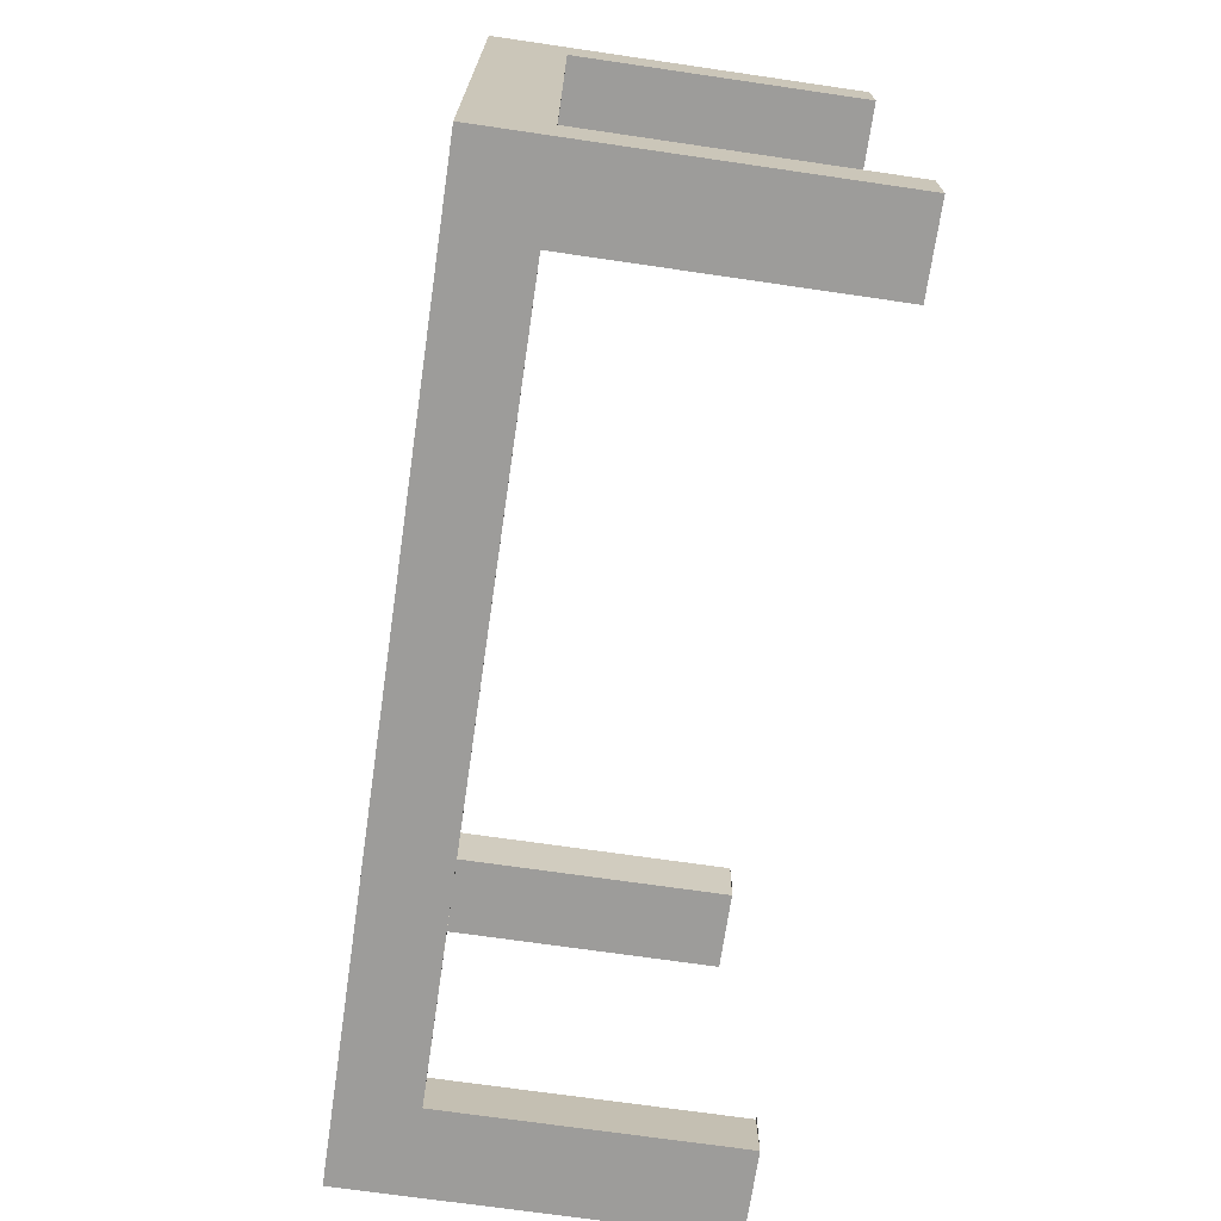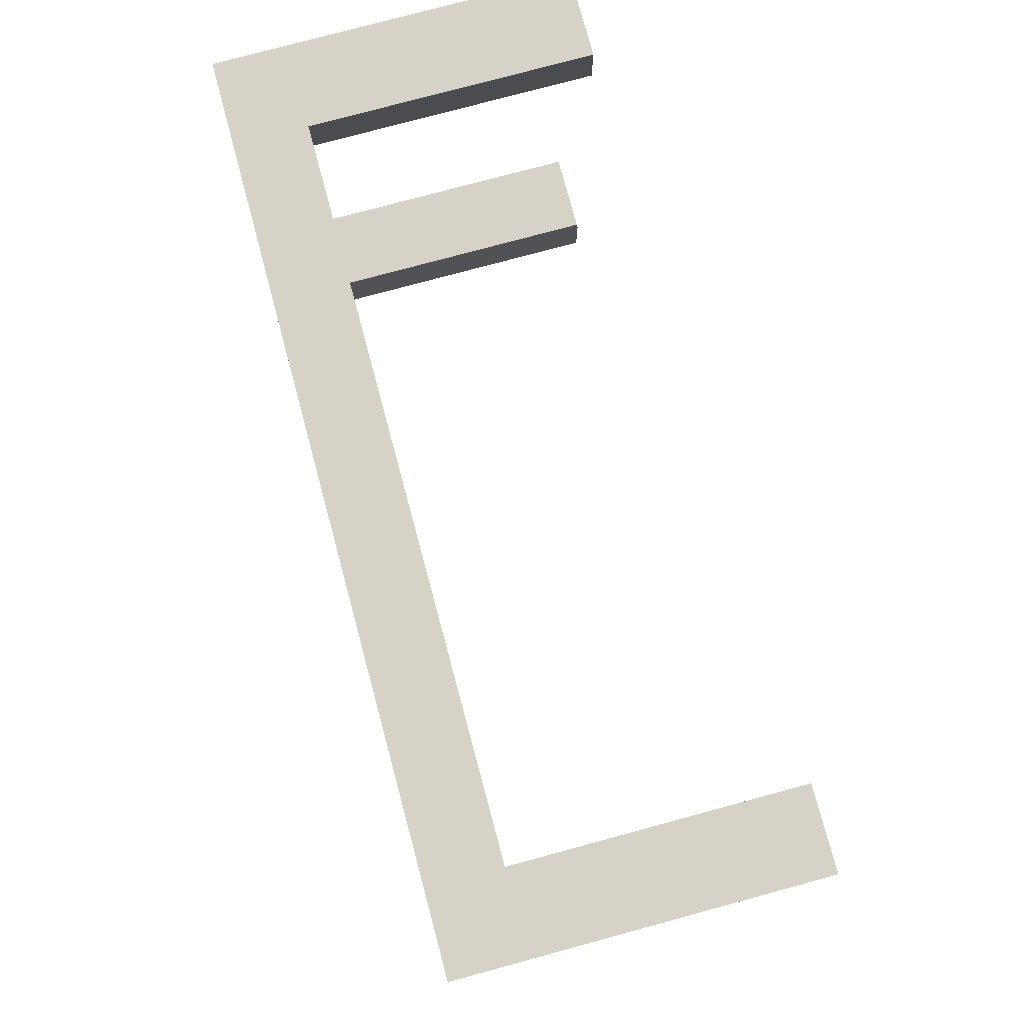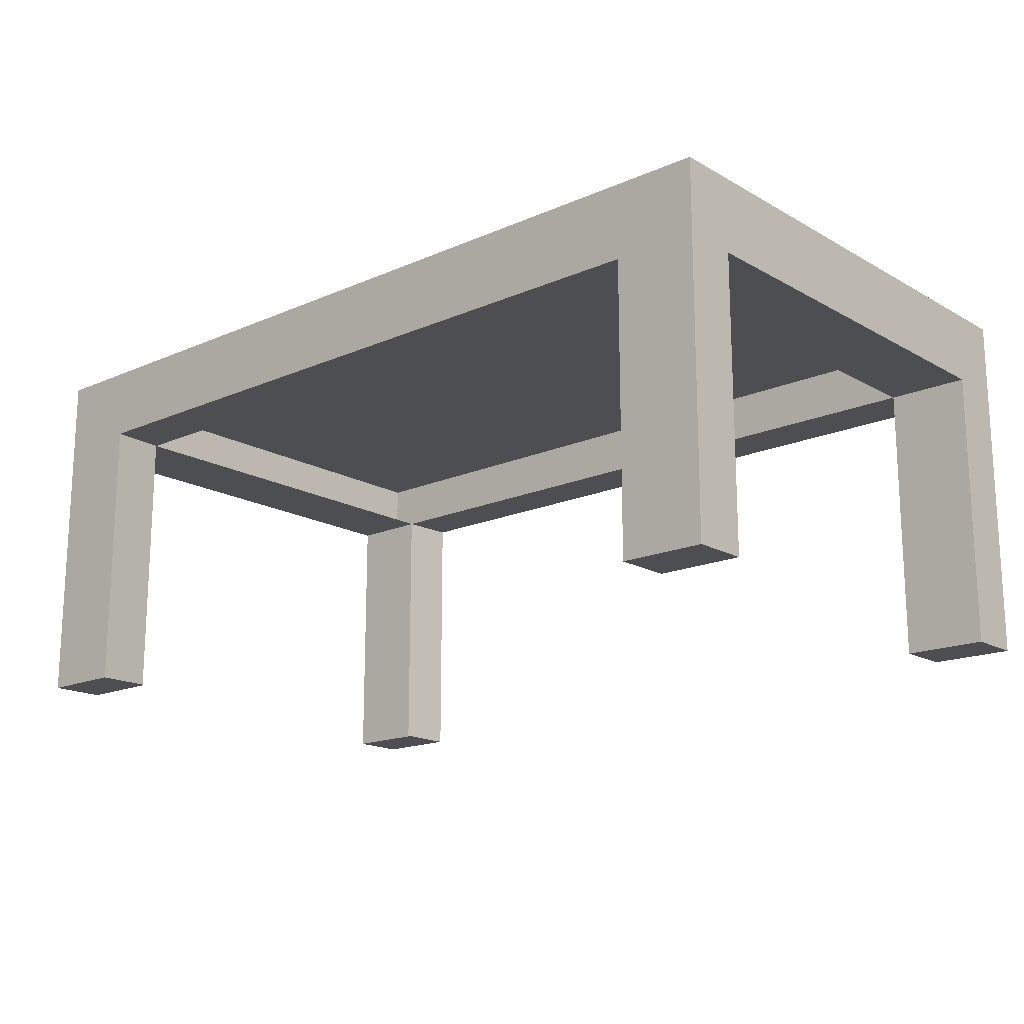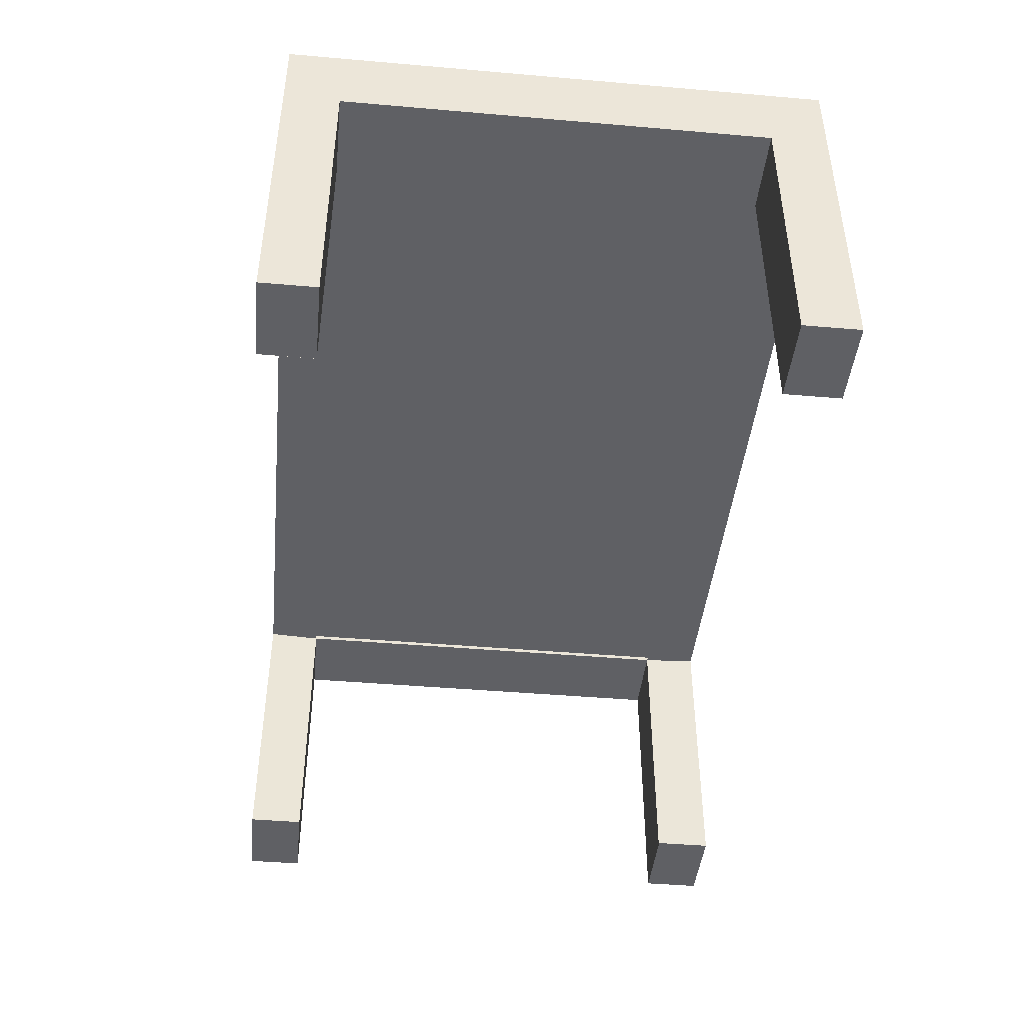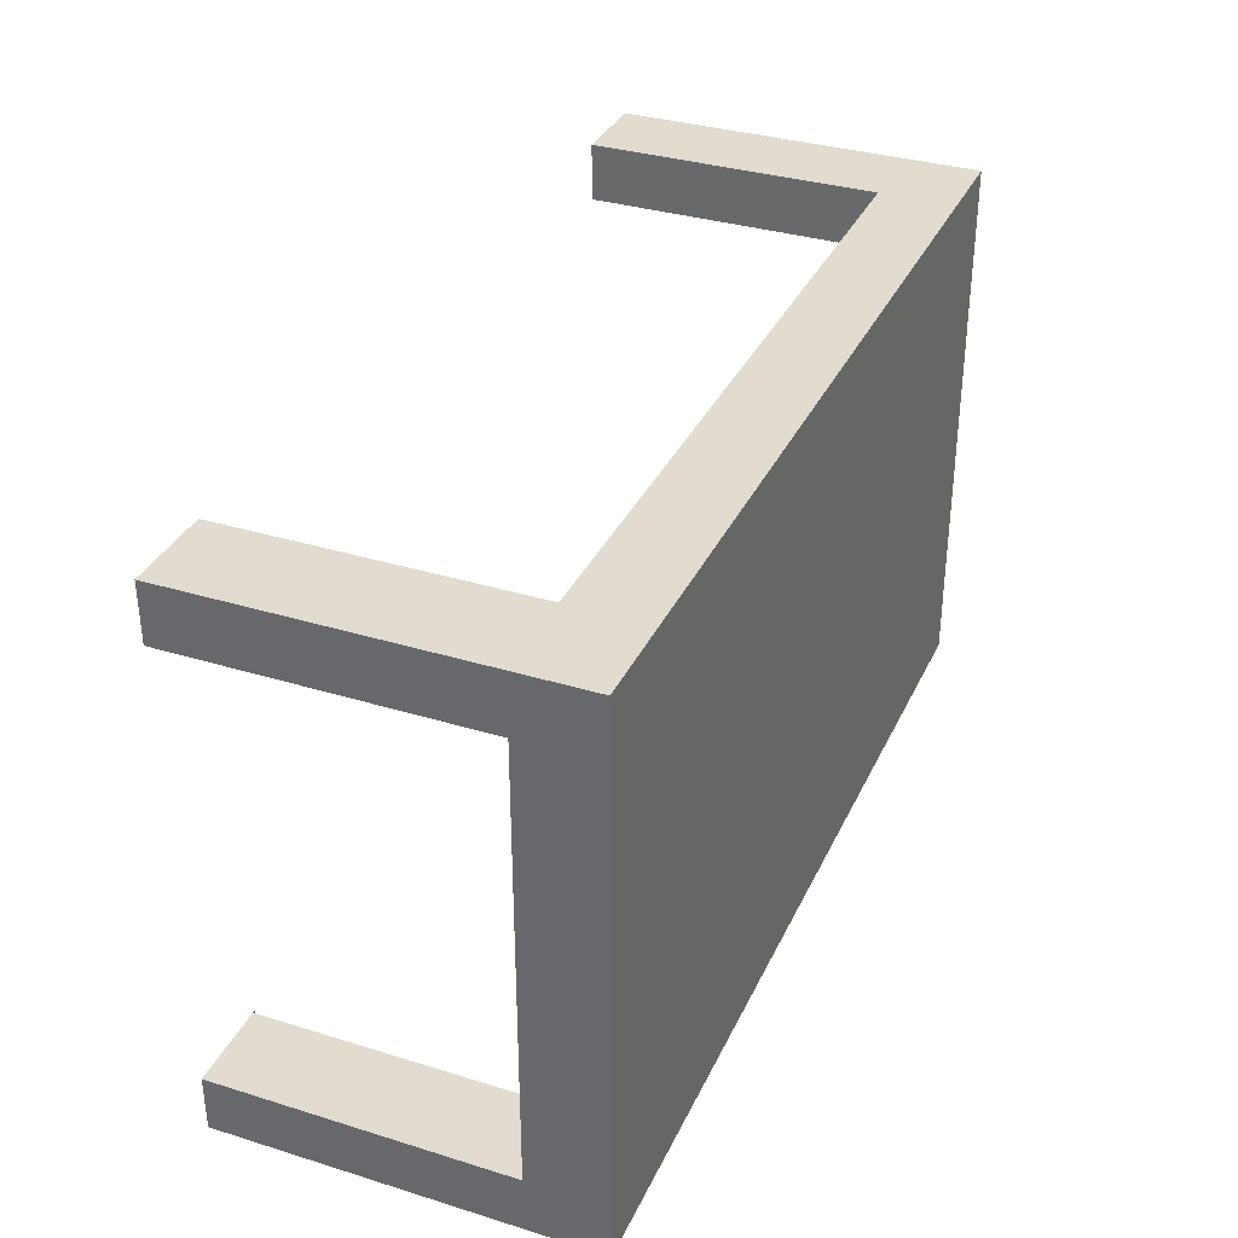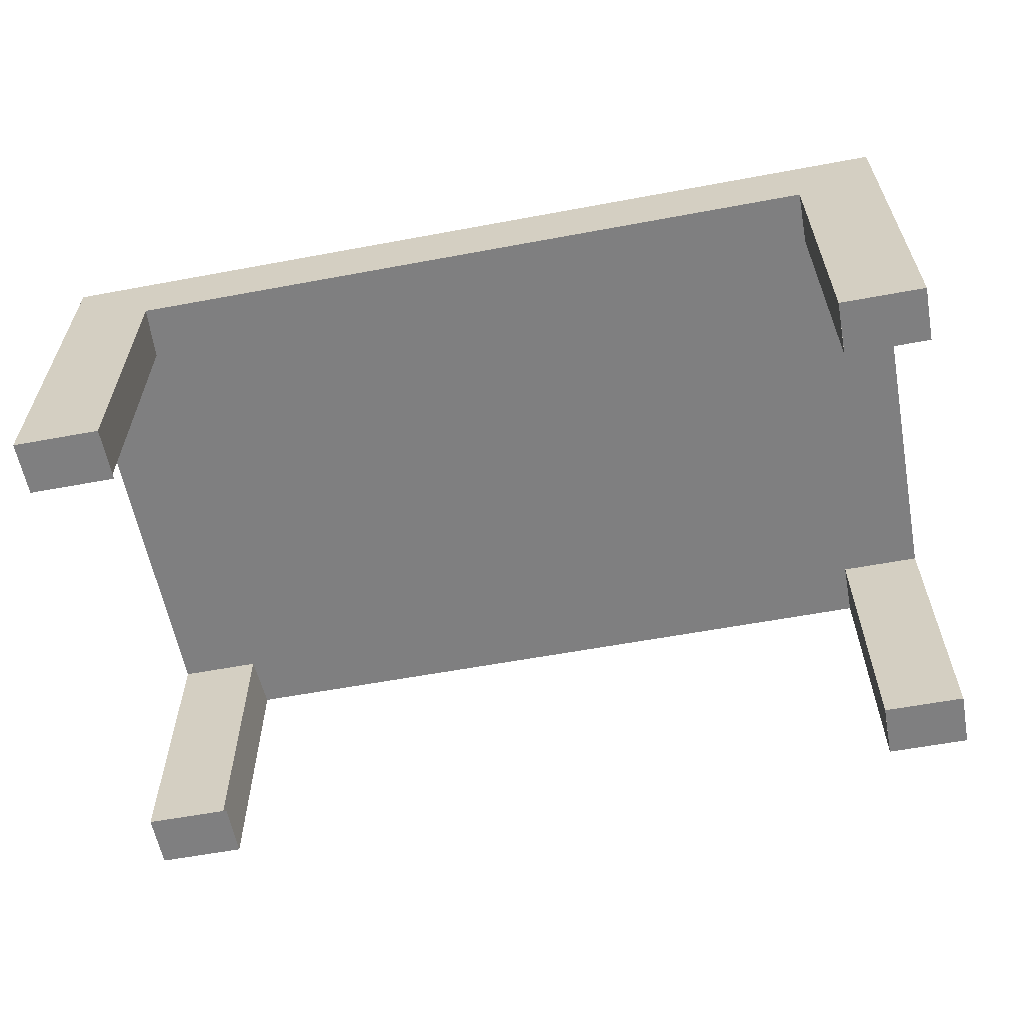
<metadata>
{"format":"obj","ext":"obj","renderer":"f3d","projection":"perspective","resolution":1024,"background":"white","views":[{"elev":-70.2,"azim":-98.3,"up":"+Z"},{"elev":78.0,"azim":-105.1,"up":"+Z"},{"elev":-16.9,"azim":-138.6,"up":"+Y"},{"elev":-44.0,"azim":-95.8,"up":"+Y"},{"elev":34.3,"azim":112.5,"up":"+Z"},{"elev":-59.8,"azim":-169.2,"up":"+Y"}]}
</metadata>
<code>
o Table_890x3
v -5.002 0.005069 -2.996
v -5.002 2.005 -2.996
v -0.002041 0.005069 -2.996
v -0.002041 2.005 -2.996
v -5.002 0.005069 0.004225
v -5.002 2.005 0.004225
v -0.002041 0.005069 0.004224
v -0.002041 2.005 0.004224
v -4.538 0.005069 -2.996
v -4.538 2.005 -2.996
v -4.538 0.005069 0.004225
v -4.538 2.005 0.004225
v -0.4852 2.005 -2.996
v -0.4852 0.005069 0.004224
v -0.4852 2.005 0.004224
v -0.4852 0.005069 -2.996
v -5.002 1.591 -2.996
v -0.002041 1.591 -2.996
v -0.002041 1.591 0.004224
v -5.002 1.591 0.004225
v -4.538 1.591 -2.996
v -4.538 1.591 0.004225
v -0.4852 1.591 0.004224
v -0.4852 1.591 -2.996
v -0.002041 0.005069 -0.3089
v -0.002041 2.005 -0.3089
v -5.002 0.005069 -0.3089
v -5.002 2.005 -0.3089
v -4.538 2.005 -0.3089
v -4.538 0.005069 -0.3089
v -0.4852 0.005069 -0.3089
v -0.4852 2.005 -0.3089
v -0.002041 1.591 -0.3089
v -5.002 1.591 -0.3089
v -0.002041 0.005069 -2.691
v -5.002 2.005 -2.691
v -4.538 0.005069 -2.691
v -0.4852 0.005069 -2.691
v -0.002041 1.591 -2.691
v -0.002041 2.005 -2.691
v -5.002 0.005069 -2.691
v -4.538 2.005 -2.691
v -0.4852 2.005 -2.691
v -5.002 1.591 -2.691
v -5.002 1.851 -2.996
v -0.002041 1.851 -2.996
v -0.002041 1.851 0.004224
v -5.002 1.851 0.004225
v -4.538 1.851 -2.996
v -4.538 1.851 0.004225
v -0.4852 1.851 0.004224
v -0.4852 1.851 -2.996
v -5.002 1.851 -0.3089
v -0.002041 1.851 -0.3089
v -0.002041 1.851 -2.691
v -5.002 1.851 -2.691
v -0.4662 0.005069 -0.3089
v -4.538 0.005069 -0.3089
v -0.4662 1.591 -0.3089
v -4.538 1.591 -0.3089
v -0.4662 0.005069 -2.691
v -0.4662 1.591 -2.691
v -4.538 0.005069 -2.691
v -4.538 1.591 -2.691
f 41 9 37
f 20 11 22
f 18 16 24
f 29 15 32
f 17 41 44
f 19 25 33
f 14 59 57
f 38 3 35
f 23 7 19
f 21 1 17
f 41 64 44
f 32 8 26
f 28 12 29
f 39 61 35
f 52 21 49
f 50 23 51
f 49 17 45
f 51 19 47
f 47 33 54
f 45 44 56
f 46 24 52
f 48 22 50
f 53 20 48
f 54 39 55
f 36 29 42
f 43 26 40
f 14 25 7
f 21 63 9
f 39 59 62
f 34 5 20
f 42 32 43
f 11 27 30
f 10 43 13
f 39 3 18
f 13 40 4
f 2 42 10
f 55 18 46
f 56 34 53
f 58 22 11
f 34 58 27
f 44 60 34
f 25 59 33
f 36 53 28
f 40 46 4
f 26 55 40
f 28 48 6
f 6 50 12
f 4 52 13
f 2 56 36
f 8 54 26
f 15 47 8
f 10 45 2
f 12 51 15
f 13 49 10
f 61 24 16
f 24 64 21
f 23 60 59
f 41 1 9
f 20 5 11
f 18 3 16
f 29 12 15
f 17 1 41
f 19 7 25
f 14 23 59
f 38 16 3
f 23 14 7
f 21 9 1
f 41 63 64
f 32 15 8
f 28 6 12
f 39 62 61
f 52 24 21
f 50 22 23
f 49 21 17
f 51 23 19
f 47 19 33
f 45 17 44
f 46 18 24
f 48 20 22
f 53 34 20
f 54 33 39
f 36 28 29
f 43 32 26
f 14 31 25
f 21 64 63
f 39 33 59
f 34 27 5
f 42 29 32
f 11 5 27
f 10 42 43
f 39 35 3
f 13 43 40
f 2 36 42
f 55 39 18
f 56 44 34
f 58 60 22
f 34 60 58
f 44 64 60
f 25 57 59
f 36 56 53
f 40 55 46
f 26 54 55
f 28 53 48
f 6 48 50
f 4 46 52
f 2 45 56
f 8 47 54
f 15 51 47
f 10 49 45
f 12 50 51
f 13 52 49
f 61 62 24
f 24 62 64
f 23 22 60

</code>
